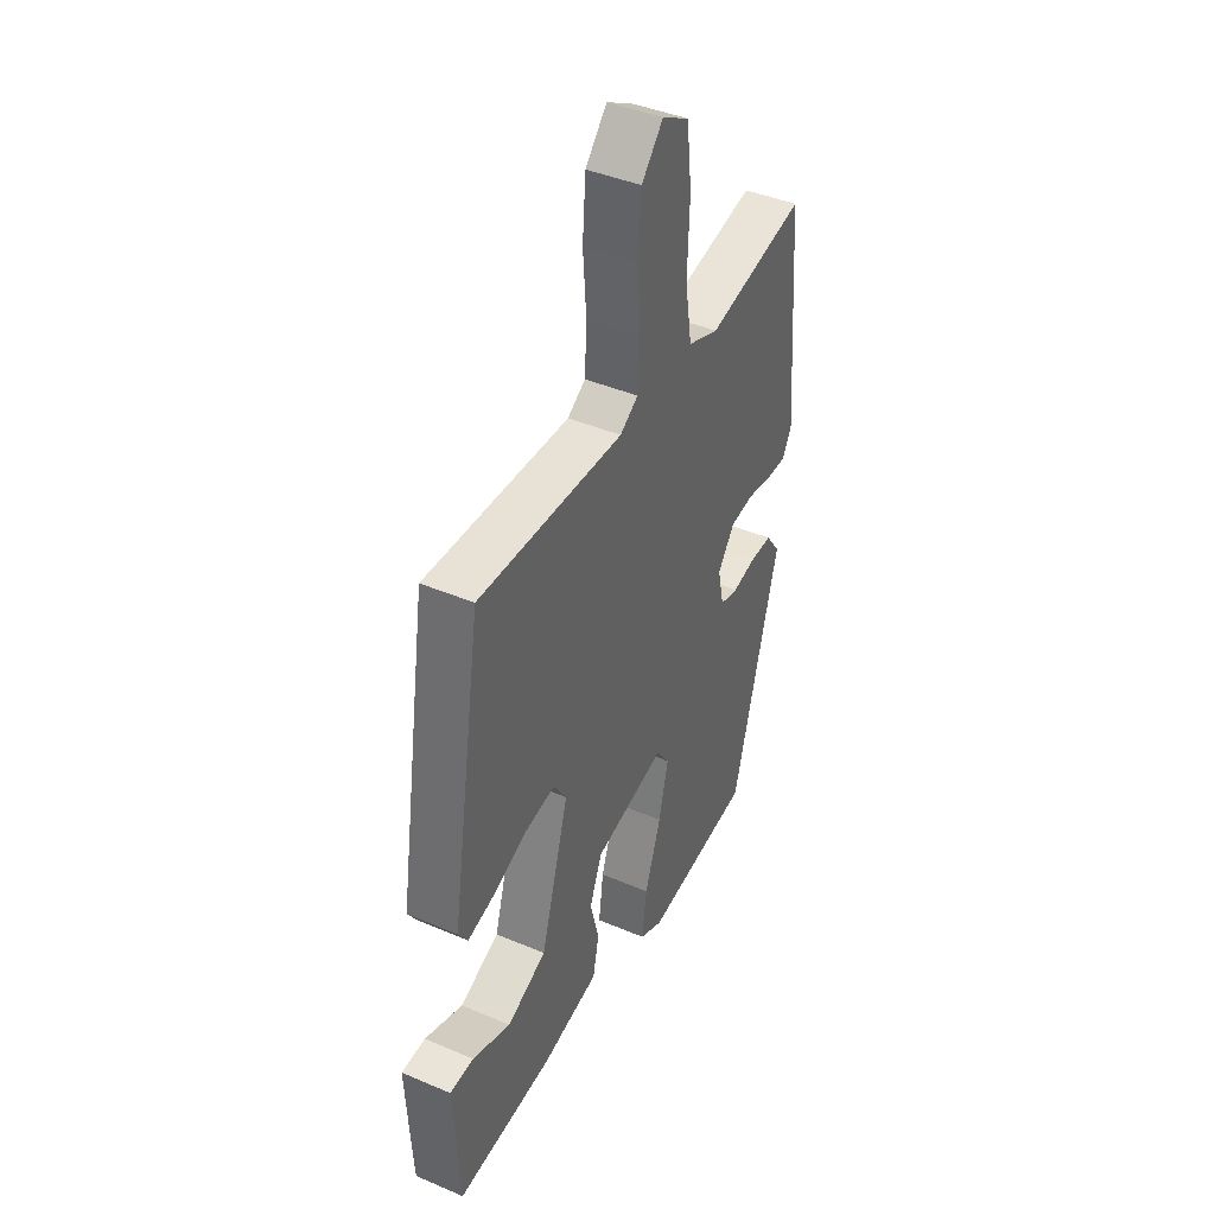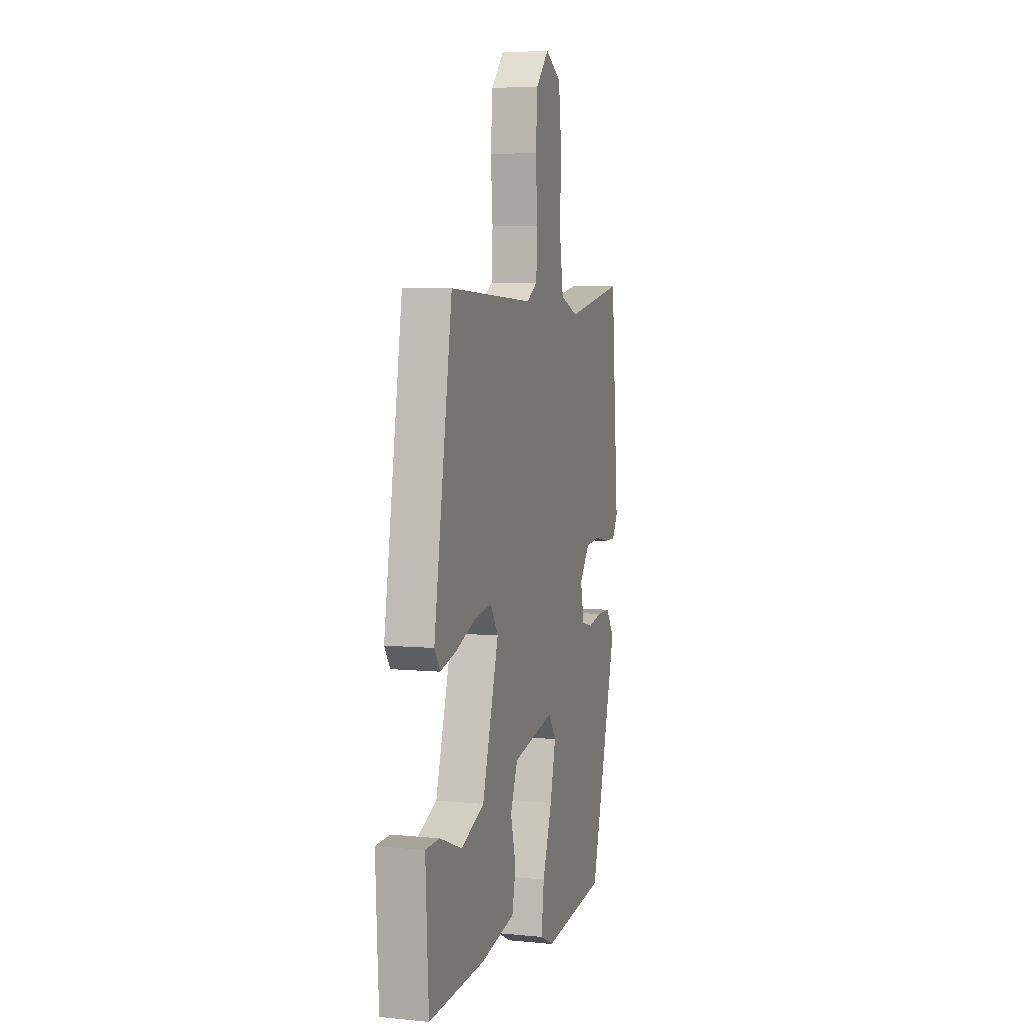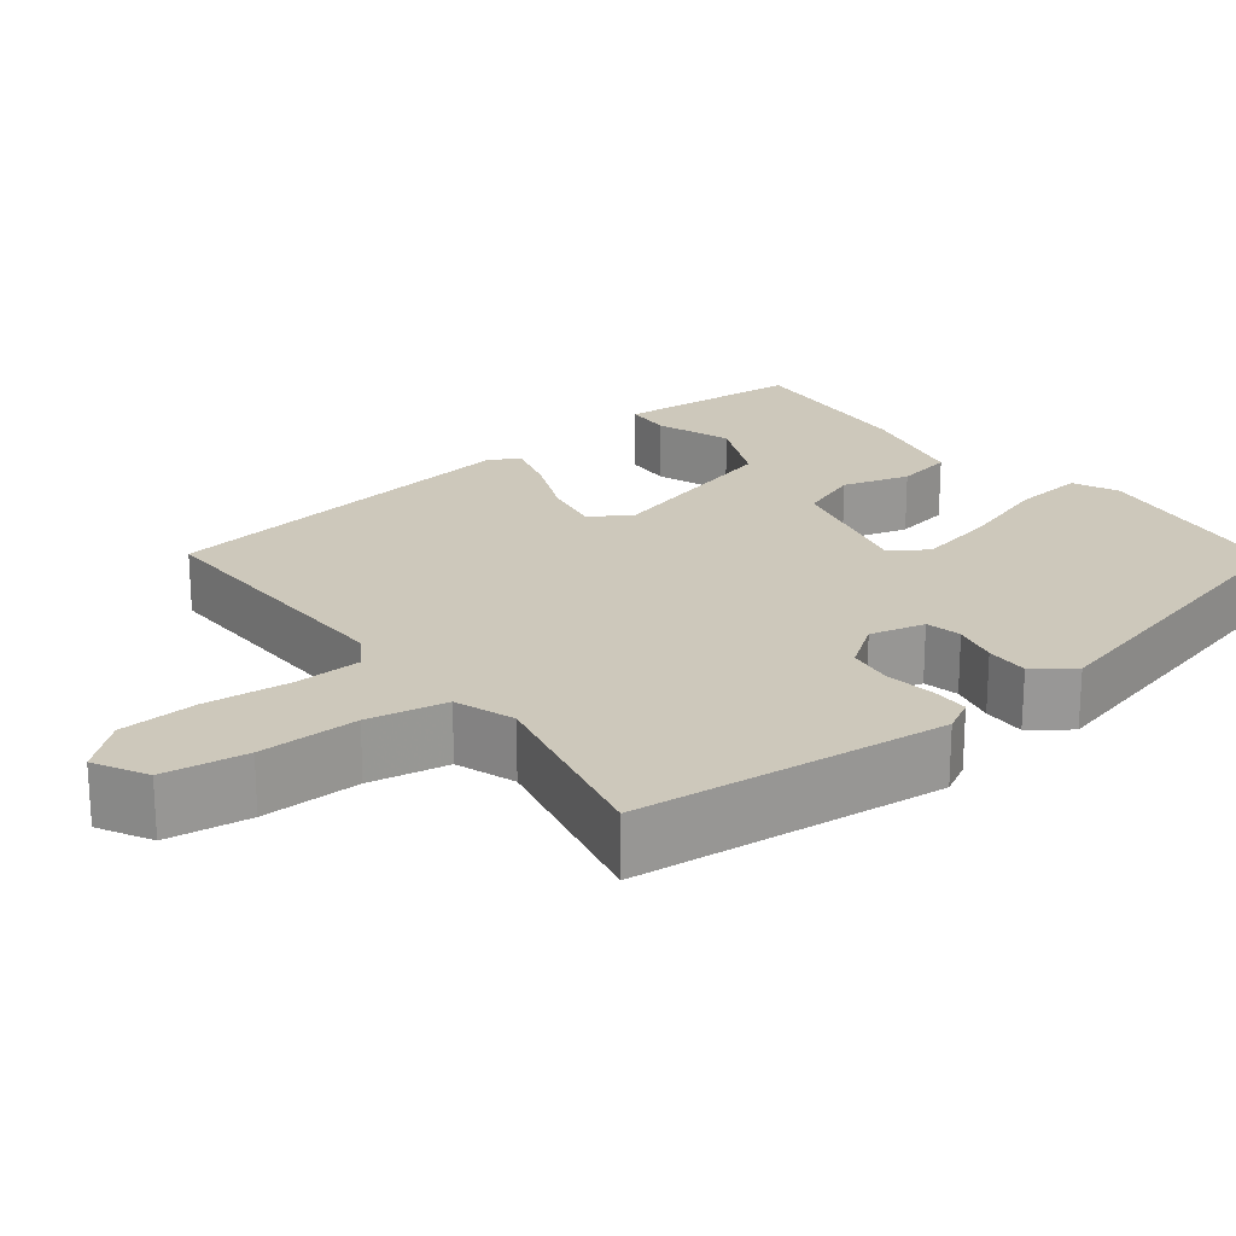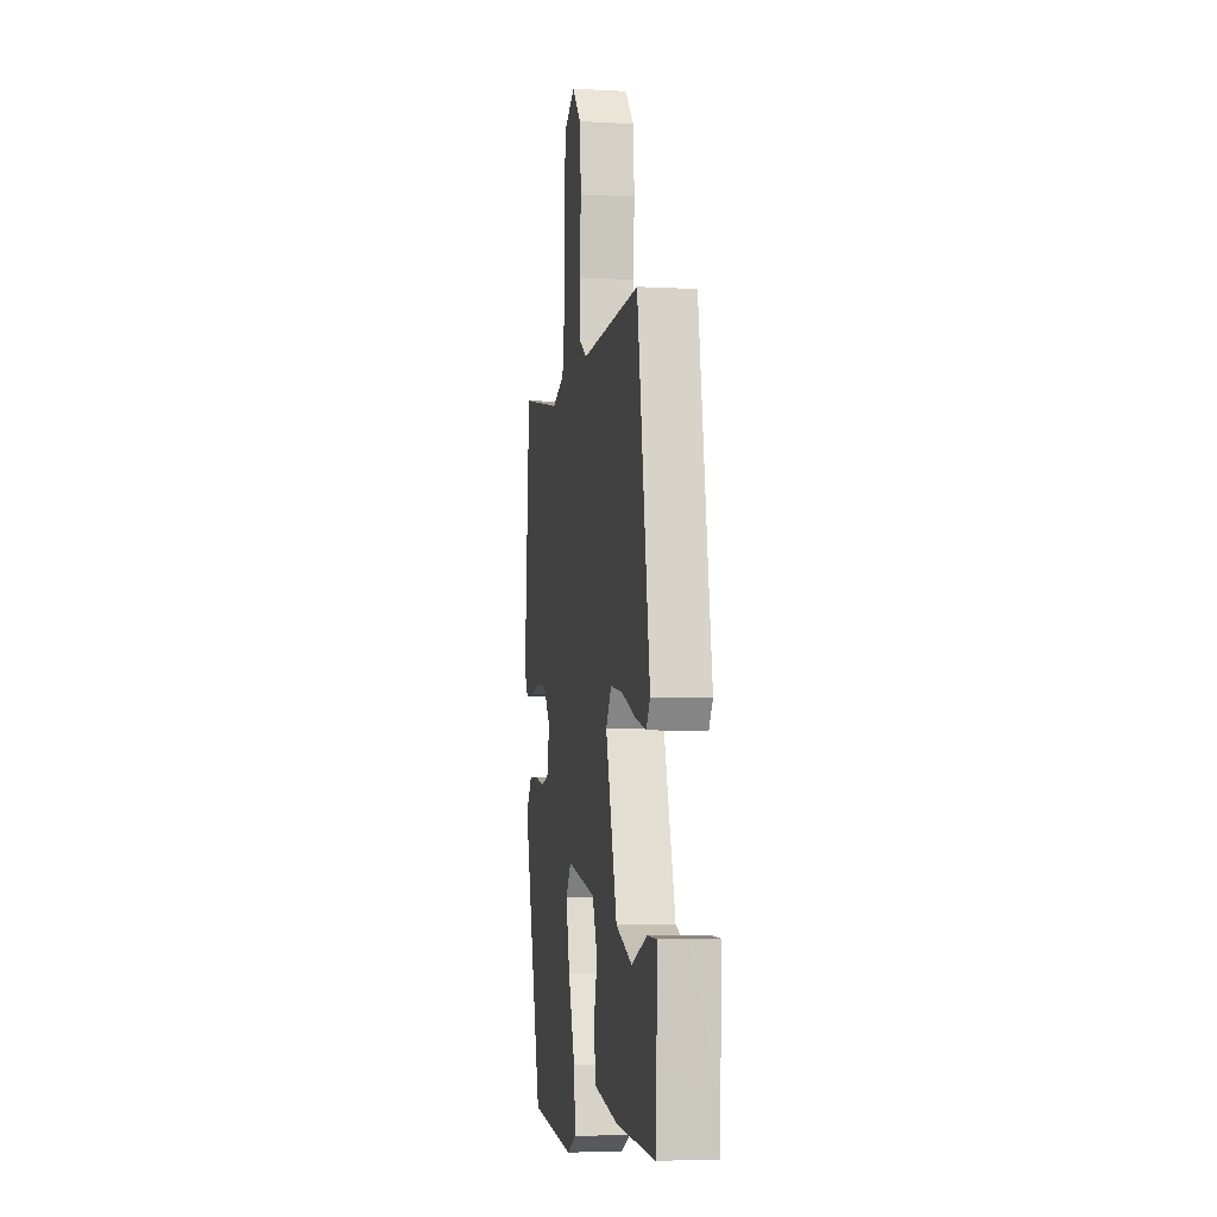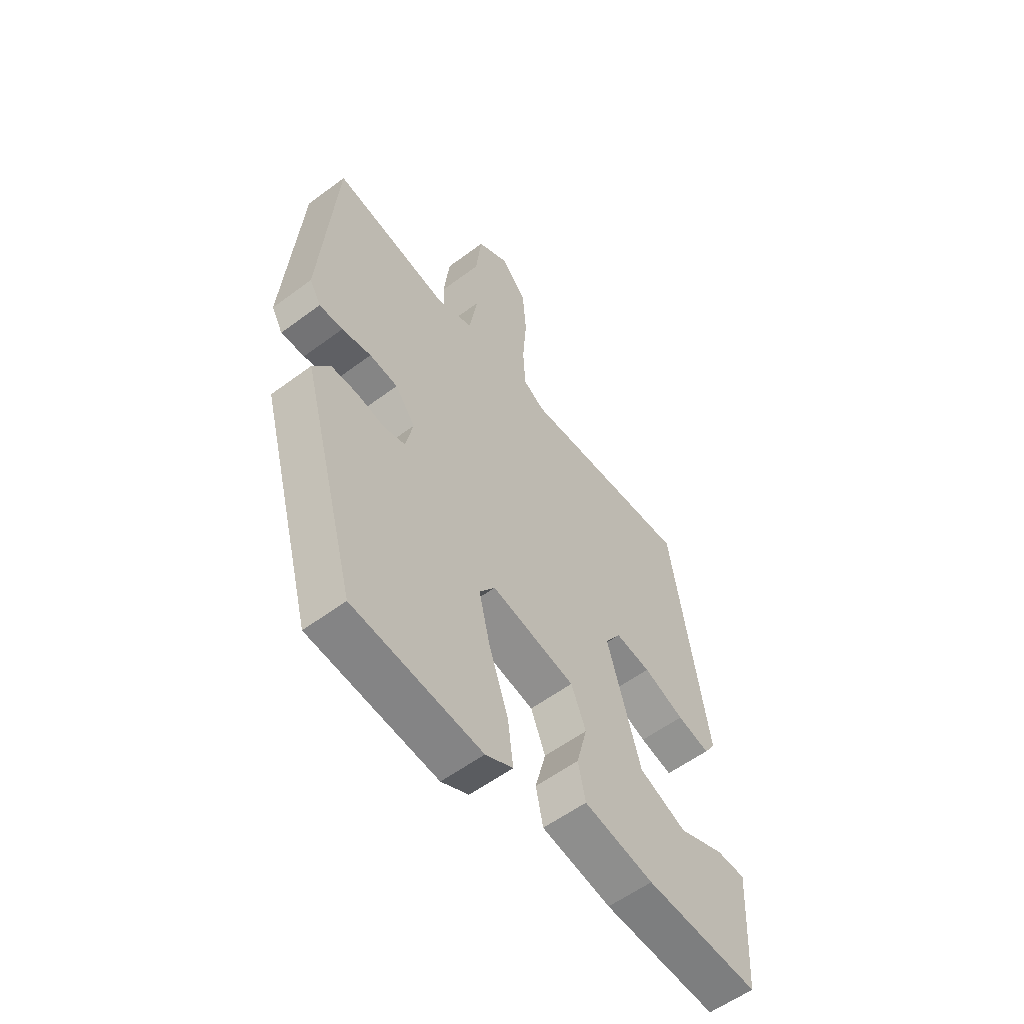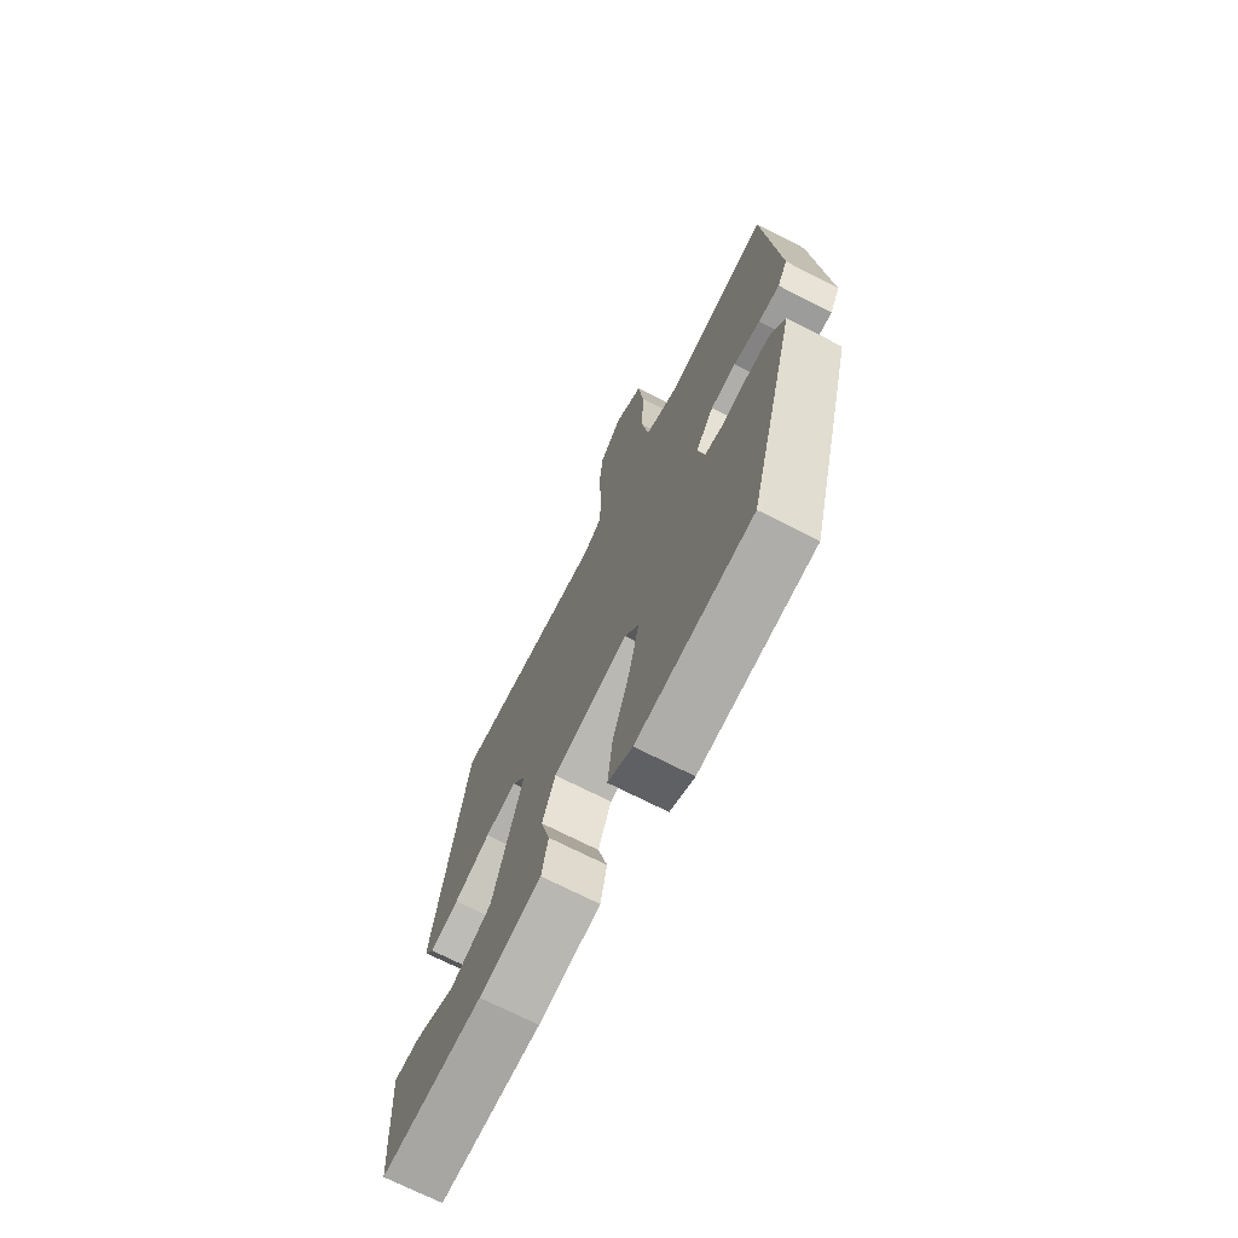
<metadata>
{"format":"obj","ext":"obj","renderer":"f3d","projection":"perspective","resolution":1024,"background":"white","views":[{"elev":42.2,"azim":-63.0,"up":"+Z"},{"elev":5.3,"azim":-72.9,"up":"+Z"},{"elev":21.8,"azim":53.5,"up":"+Y"},{"elev":-5.0,"azim":-100.0,"up":"+Z"},{"elev":-56.8,"azim":127.9,"up":"+Z"},{"elev":-71.1,"azim":62.9,"up":"+Z"}]}
</metadata>
<code>
v -0.396 0.07 0.491
v -0.046 0.07 0.475
v -0.002 0.07 0.503
v 0.003 0.07 0.587
v -0.005 0.07 0.694
v 0.003 0.07 0.792
v 0.055 0.07 0.85
v 0.12 0.07 0.813
v 0.132 0.07 0.708
v 0.127 0.07 0.583
v 0.143 0.07 0.483
v 0.217 0.07 0.455
v 0.456 0.07 0.502
v 0.487 0.07 0.112
v 0.464 0.07 0.072
v 0.416 0.07 0.073
v 0.356 0.07 0.084
v 0.298 0.07 0.077
v 0.257 0.07 0.022
v 0.272 0.07 -0.047
v 0.316 0.07 -0.058
v 0.373 0.07 -0.046
v 0.427 0.07 -0.046
v 0.462 0.07 -0.095
v 0.35 0.07 -0.501
v 0.087 0.07 -0.532
v 0.031 0.07 -0.505
v 0.042 0.07 -0.417
v 0.081 0.07 -0.305
v 0.104 0.07 -0.208
v 0.072 0.07 -0.163
v -0.1 0.07 -0.201
v -0.13 0.07 -0.275
v -0.108 0.07 -0.359
v -0.123 0.07 -0.429
v -0.265 0.07 -0.458
v -0.497 0.07 -0.472
v -0.502 0.07 -0.39
v -0.51 0.07 -0.238
v -0.452 0.07 -0.236
v -0.359 0.07 -0.272
v -0.263 0.07 -0.231
v -0.195 0.07 -0.001
v -0.227 0.07 0.048
v -0.299 0.07 0.037
v -0.382 0.07 0.004
v -0.448 0.07 -0.013
v -0.471 0.07 0.022
v -0.396 0 0.491
v -0.046 0 0.475
v -0.002 0 0.503
v 0.003 0 0.587
v -0.005 0 0.694
v 0.003 0 0.792
v 0.055 0 0.85
v 0.12 0 0.813
v 0.132 0 0.708
v 0.127 0 0.583
v 0.143 0 0.483
v 0.217 0 0.455
v 0.456 0 0.502
v 0.487 0 0.112
v 0.464 0 0.072
v 0.416 0 0.073
v 0.356 0 0.084
v 0.298 0 0.077
v 0.257 0 0.022
v 0.272 0 -0.047
v 0.316 0 -0.058
v 0.373 0 -0.046
v 0.427 0 -0.046
v 0.462 0 -0.095
v 0.35 0 -0.501
v 0.087 0 -0.532
v 0.031 0 -0.505
v 0.042 0 -0.417
v 0.081 0 -0.305
v 0.104 0 -0.208
v 0.072 0 -0.163
v -0.1 0 -0.201
v -0.13 0 -0.275
v -0.108 0 -0.359
v -0.123 0 -0.429
v -0.265 0 -0.458
v -0.497 0 -0.472
v -0.502 0 -0.39
v -0.51 0 -0.238
v -0.452 0 -0.236
v -0.359 0 -0.272
v -0.263 0 -0.231
v -0.195 0 -0.001
v -0.227 0 0.048
v -0.299 0 0.037
v -0.382 0 0.004
v -0.448 0 -0.013
v -0.471 0 0.022
f 45 46 47 48
f 44 45 48 1
f 43 44 1 2
f 42 43 2 3
f 38 39 40 41
f 38 41 42
f 37 38 42
f 36 37 42
f 33 34 35 36
f 32 33 36 42
f 31 32 42 3
f 26 27 28 29
f 26 29 30
f 25 26 30
f 21 22 23 24
f 20 21 24 25
f 19 20 25 30
f 14 15 16 17
f 12 13 14 17
f 11 12 17 18
f 7 8 9 10
f 7 10 11
f 4 5 6 7
f 4 7 11
f 19 30 31 3
f 11 18 19
f 3 4 11 19
f 96 95 94 93
f 49 96 93 92
f 50 49 92 91
f 51 50 91 90
f 89 88 87 86
f 90 89 86
f 90 86 85
f 90 85 84
f 84 83 82 81
f 90 84 81 80
f 51 90 80 79
f 77 76 75 74
f 78 77 74
f 78 74 73
f 72 71 70 69
f 73 72 69 68
f 78 73 68 67
f 65 64 63 62
f 65 62 61 60
f 66 65 60 59
f 58 57 56 55
f 59 58 55
f 55 54 53 52
f 59 55 52
f 51 79 78 67
f 67 66 59
f 67 59 52 51
f 1 49 50 2
f 2 50 51 3
f 3 51 52 4
f 4 52 53 5
f 5 53 54 6
f 6 54 55 7
f 7 55 56 8
f 8 56 57 9
f 9 57 58 10
f 10 58 59 11
f 11 59 60 12
f 12 60 61 13
f 13 61 62 14
f 14 62 63 15
f 15 63 64 16
f 16 64 65 17
f 17 65 66 18
f 18 66 67 19
f 19 67 68 20
f 20 68 69 21
f 21 69 70 22
f 22 70 71 23
f 23 71 72 24
f 24 72 73 25
f 25 73 74 26
f 26 74 75 27
f 27 75 76 28
f 28 76 77 29
f 29 77 78 30
f 30 78 79 31
f 31 79 80 32
f 32 80 81 33
f 33 81 82 34
f 34 82 83 35
f 35 83 84 36
f 36 84 85 37
f 37 85 86 38
f 38 86 87 39
f 39 87 88 40
f 40 88 89 41
f 41 89 90 42
f 42 90 91 43
f 43 91 92 44
f 44 92 93 45
f 45 93 94 46
f 46 94 95 47
f 47 95 96 48
f 48 96 49 1

</code>
